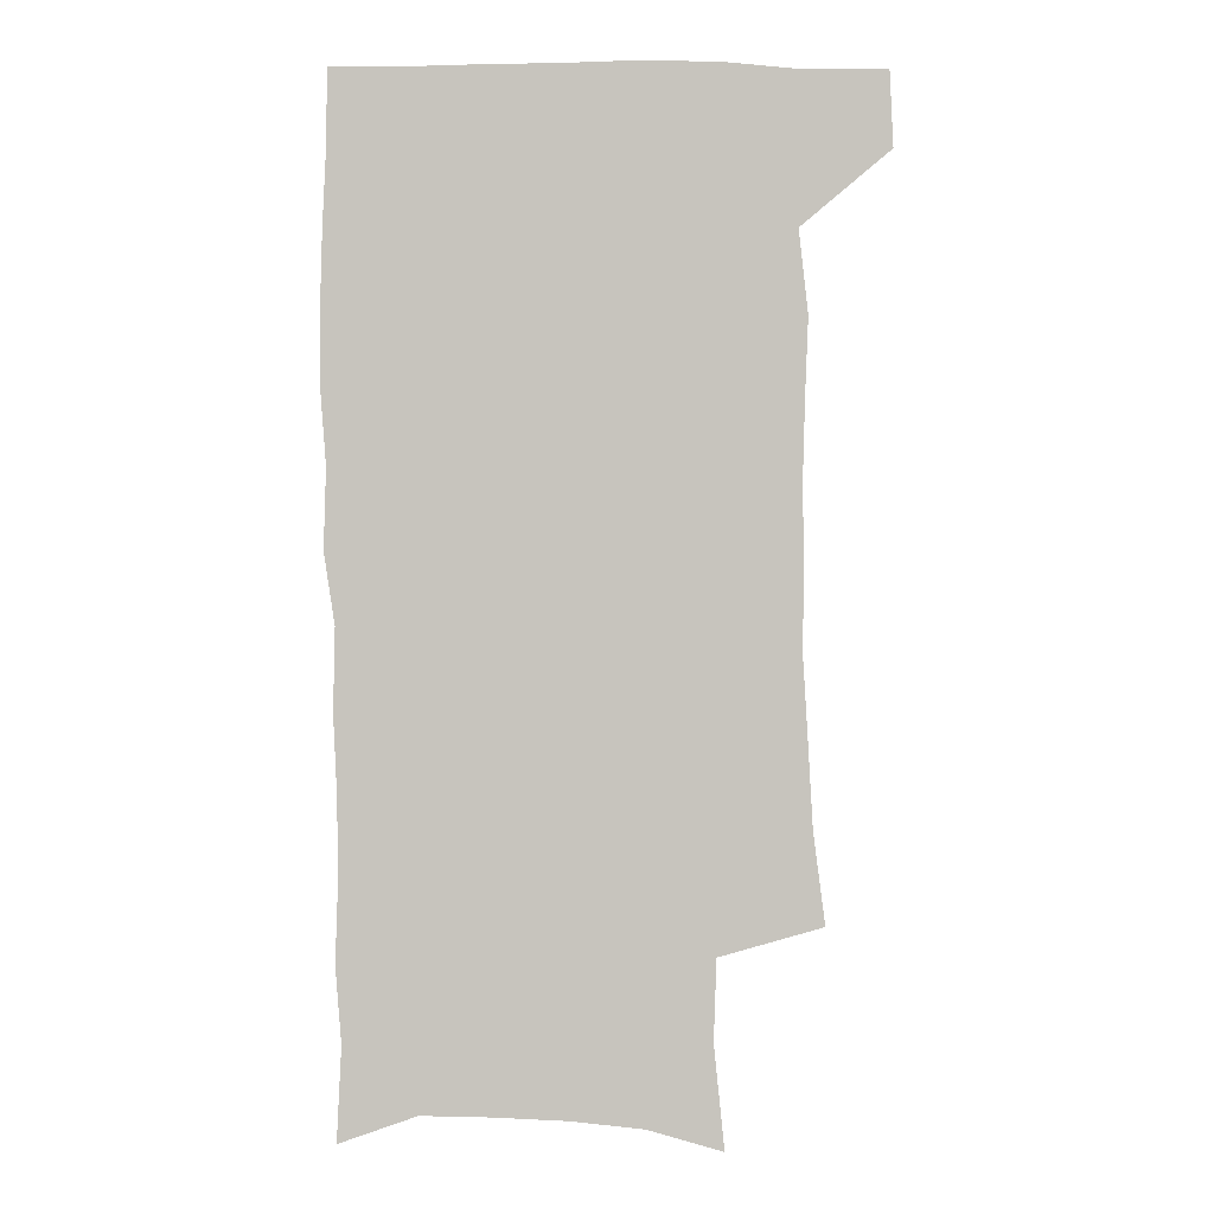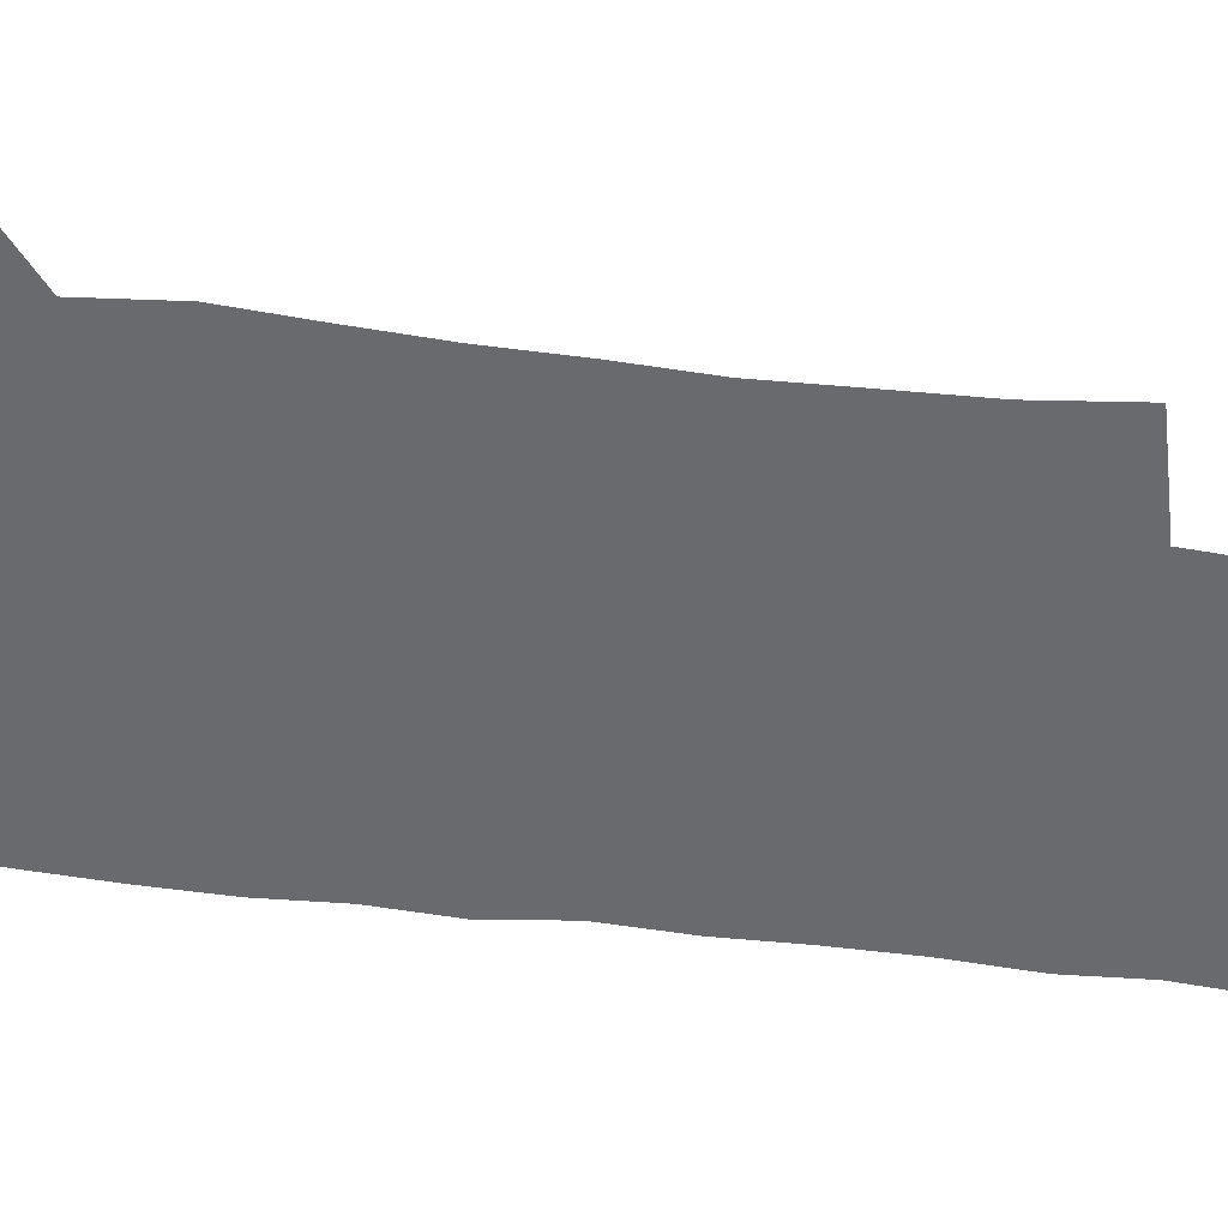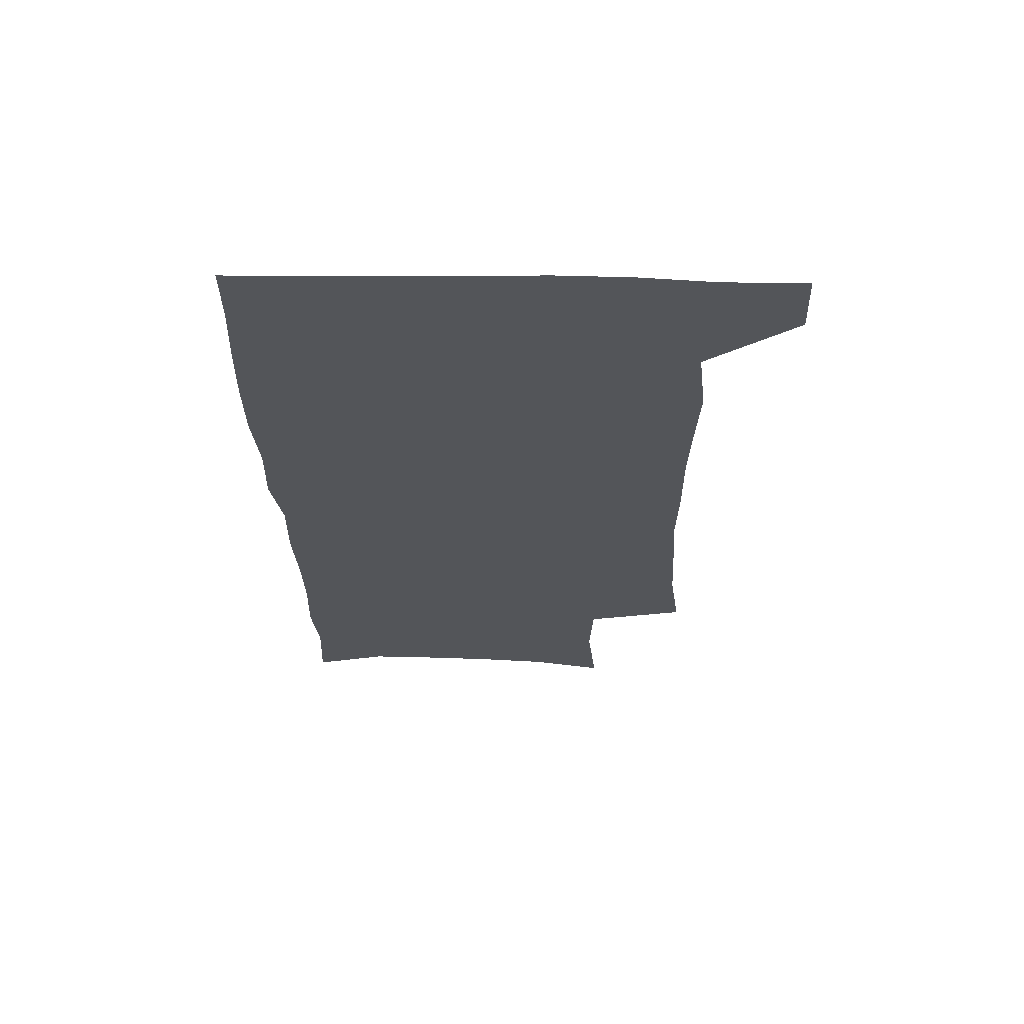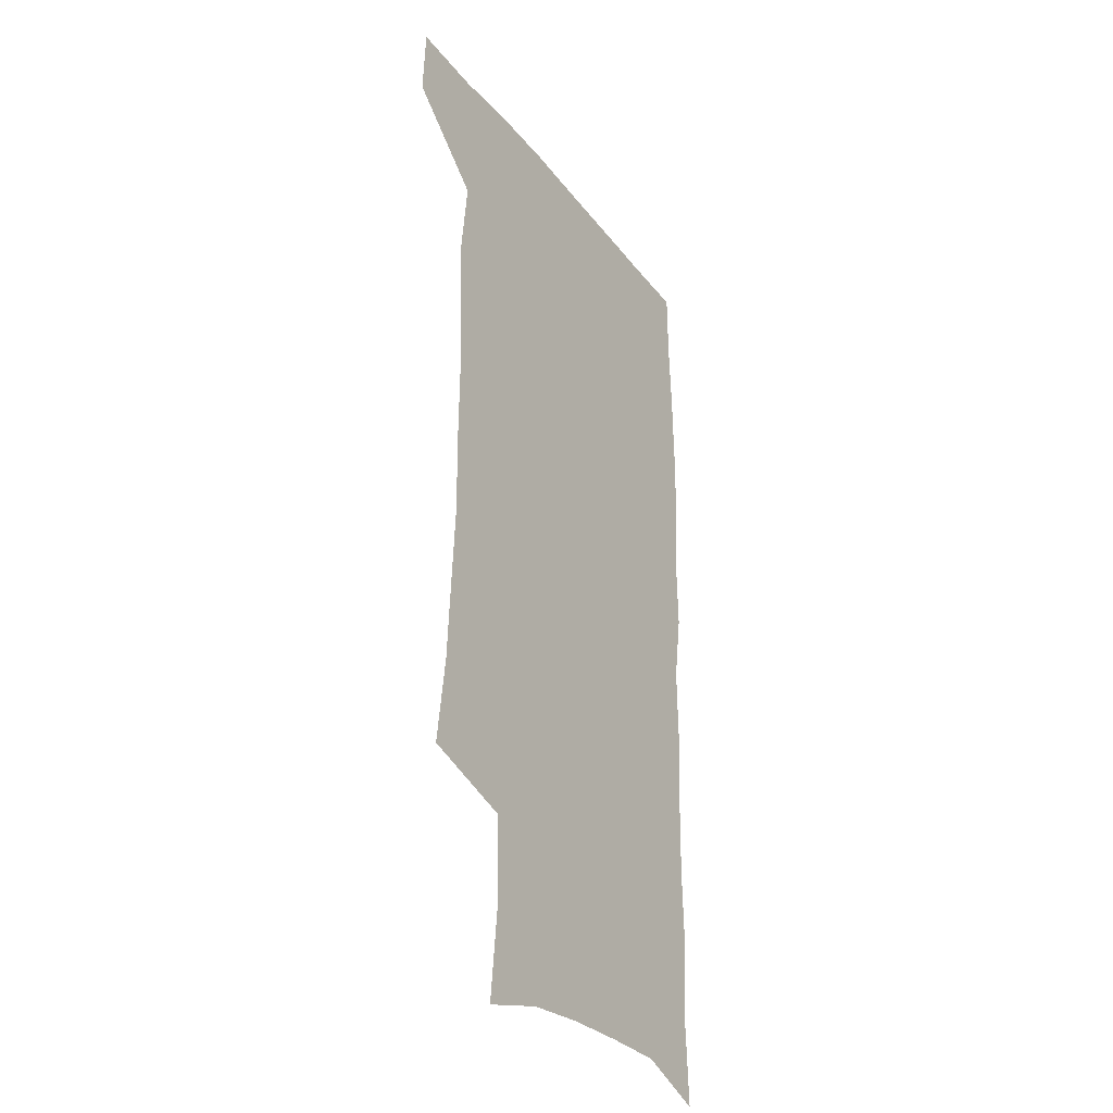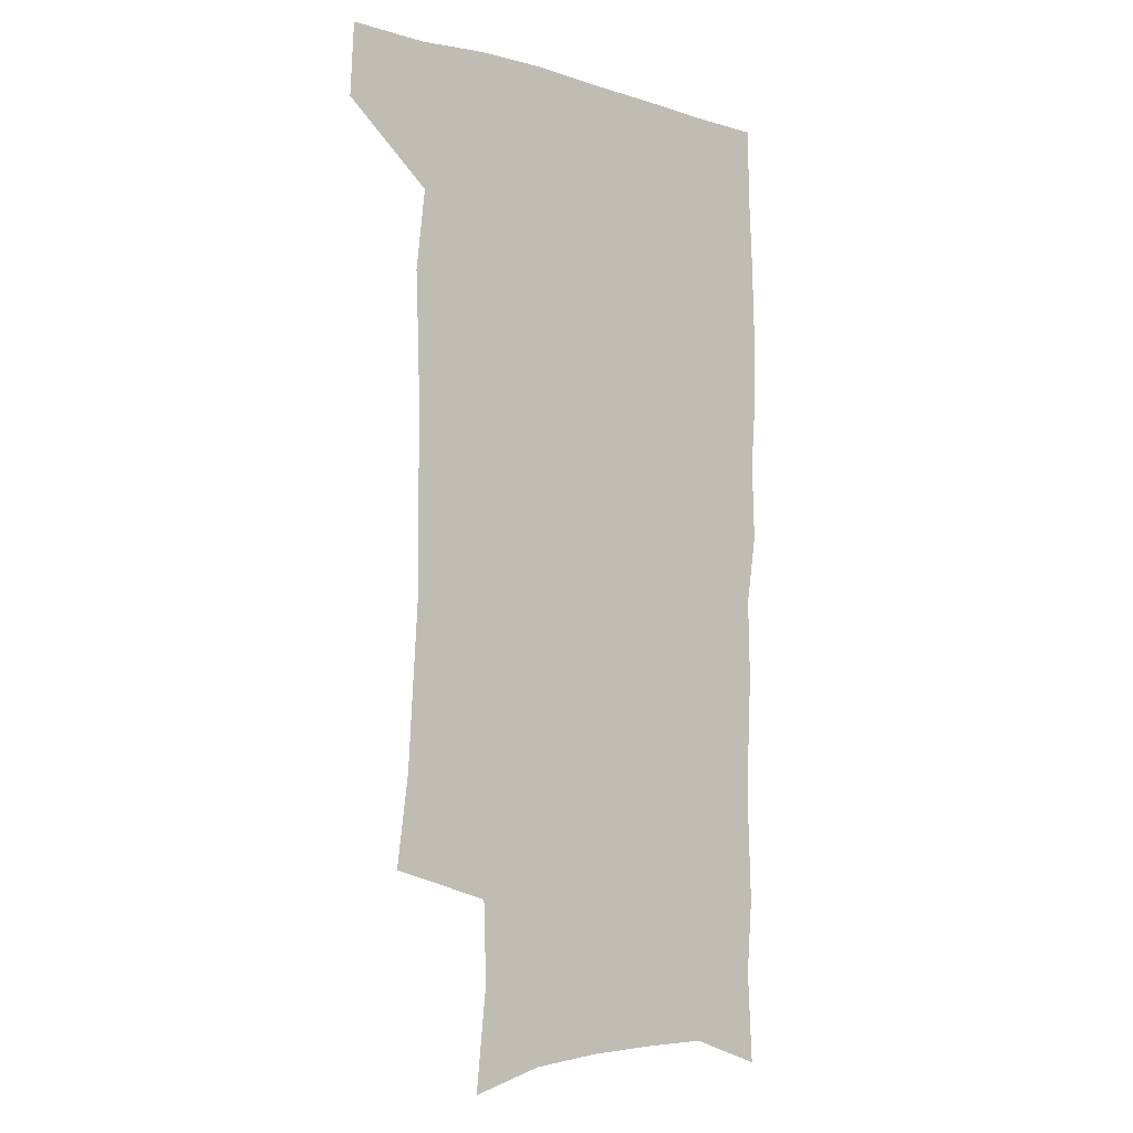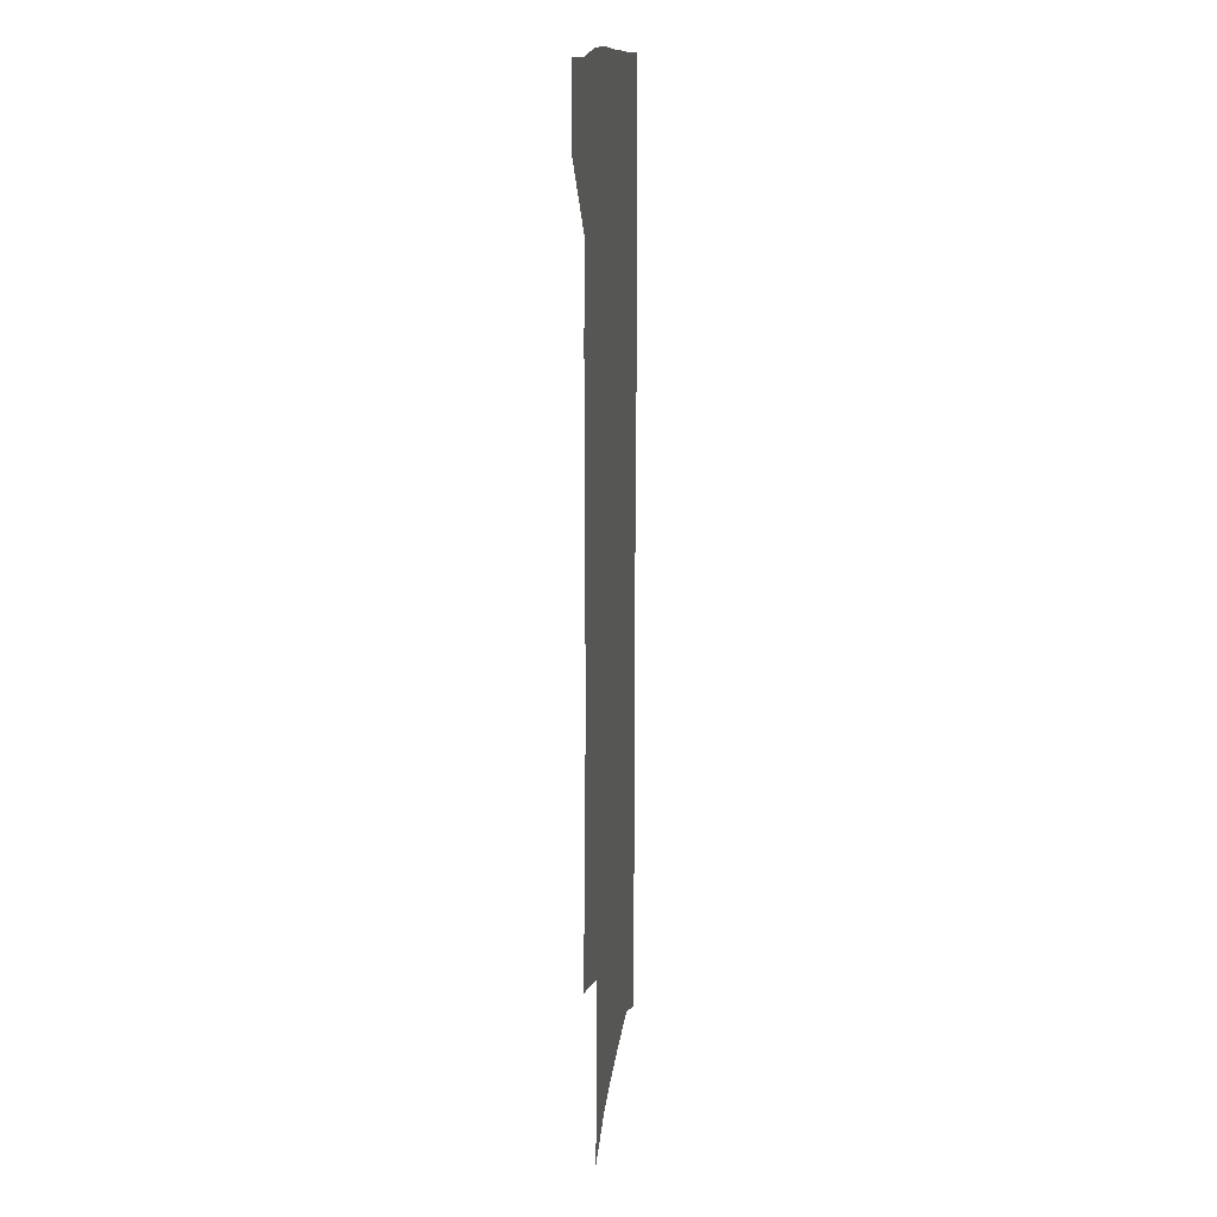
<metadata>
{"format":"obj","ext":"obj","renderer":"f3d","projection":"perspective","resolution":1024,"background":"white","views":[{"elev":0.4,"azim":179.4,"up":"+Y"},{"elev":-53.0,"azim":-98.7,"up":"+Z"},{"elev":66.0,"azim":-179.2,"up":"+Y"},{"elev":-31.6,"azim":-58.8,"up":"+Y"},{"elev":-7.1,"azim":-39.9,"up":"+Y"},{"elev":13.3,"azim":-83.8,"up":"+Y"}]}
</metadata>
<code>
v 477.9 537.8 0
v 479.3 567.4 0
v 503.1 246 0
v 507.9 282.3 0
v 509.7 315.1 0
v 511.7 348.8 0
v 511.3 380.4 0
v 511.8 413 0
v 510.9 444.5 0
v 509.7 475.4 0
v 513.4 508 0
v 511.3 538 0
v 511.5 567.2 0
v 540.9 161.6 0
v 545.1 202.6 0
v 544 234.6 0
v 547.3 270.6 0
v 548.2 302.5 0
v 546.7 331.6 0
v 547.5 363.2 0
v 547.2 392.9 0
v 545.9 422 0
v 545.3 451.6 0
v 545.6 481.2 0
v 545.2 509.8 0
v 545.2 538.2 0
v 541.1 569.9 0
v 570.4 170.1 0
v 575.1 214.8 0
v 575.9 247.7 0
v 576.4 279.2 0
v 575.7 308.2 0
v 576.1 339.2 0
v 576.5 369.8 0
v 575.2 397 0
v 574.7 425.8 0
v 575.2 455.3 0
v 574.8 483.2 0
v 574.7 510.9 0
v 574.7 538.3 0
v 571.2 570.5 0
v 599 173.3 0
v 601.3 216.1 0
v 602.3 251.6 0
v 602.5 282 0
v 602.6 311.9 0
v 602.4 340.5 0
v 602.5 370.4 0
v 602.8 400.3 0
v 602.6 428 0
v 602.7 456.8 0
v 602.6 484.2 0
v 603 511.9 0
v 602.5 539.6 0
v 601.7 569.4 0
v 627.5 174.8 0
v 627.7 217.3 0
v 628 249.8 0
v 628.7 279.1 0
v 628.3 312.2 0
v 628.5 342 0
v 628.8 371.3 0
v 629.2 399.9 0
v 629.7 427.7 0
v 629.8 456.4 0
v 630 484.3 0
v 630.2 511.9 0
v 630.7 539.2 0
v 631.1 568.8 0
v 655.7 175.5 0
v 654.4 213.1 0
v 654.7 244.8 0
v 655.5 275.2 0
v 655.4 306.9 0
v 655.6 337.4 0
v 656 367.4 0
v 656.9 396.4 0
v 657.3 425.6 0
v 657.9 454.3 0
v 658.8 482.5 0
v 659 511 0
v 659.4 539.2 0
v 660.4 567.9 0
v 686.3 164.9 0
v 684.5 202.2 0
v 686.8 231.9 0
v 685.7 265 0
v 686.1 296.2 0
v 687.5 326.4 0
v 686.8 358.8 0
v 691 387 0
v 690.1 418.7 0
v 692.2 448.1 0
v 692.2 478.3 0
v 691.4 508.6 0
v 689.9 538.6 0
v 689.6 567.7 0
v 691 601 0
f 11 12 1
f 1 12 2
f 12 13 2
f 16 17 3
f 3 17 4
f 17 18 4
f 4 18 5
f 18 19 5
f 5 19 6
f 19 20 6
f 6 20 7
f 20 21 7
f 7 21 8
f 21 22 8
f 8 22 9
f 22 23 9
f 9 23 10
f 23 24 10
f 10 24 11
f 24 25 11
f 11 25 12
f 25 26 12
f 12 26 13
f 26 27 13
f 14 28 15
f 28 29 15
f 15 29 16
f 29 30 16
f 16 30 17
f 30 31 17
f 17 31 18
f 31 32 18
f 18 32 19
f 32 33 19
f 19 33 20
f 33 34 20
f 20 34 21
f 34 35 21
f 21 35 22
f 35 36 22
f 22 36 23
f 36 37 23
f 23 37 24
f 37 38 24
f 24 38 25
f 38 39 25
f 25 39 26
f 39 40 26
f 26 40 27
f 40 41 27
f 28 42 29
f 42 43 29
f 29 43 30
f 43 44 30
f 30 44 31
f 44 45 31
f 31 45 32
f 45 46 32
f 32 46 33
f 46 47 33
f 33 47 34
f 47 48 34
f 34 48 35
f 48 49 35
f 35 49 36
f 49 50 36
f 36 50 37
f 50 51 37
f 37 51 38
f 51 52 38
f 38 52 39
f 52 53 39
f 39 53 40
f 53 54 40
f 40 54 41
f 54 55 41
f 42 56 43
f 56 57 43
f 43 57 44
f 57 58 44
f 44 58 45
f 58 59 45
f 45 59 46
f 59 60 46
f 46 60 47
f 60 61 47
f 47 61 48
f 61 62 48
f 48 62 49
f 62 63 49
f 49 63 50
f 63 64 50
f 50 64 51
f 64 65 51
f 51 65 52
f 65 66 52
f 52 66 53
f 66 67 53
f 53 67 54
f 67 68 54
f 54 68 55
f 68 69 55
f 56 70 57
f 70 71 57
f 57 71 58
f 71 72 58
f 58 72 59
f 72 73 59
f 59 73 60
f 73 74 60
f 60 74 61
f 74 75 61
f 61 75 62
f 75 76 62
f 62 76 63
f 76 77 63
f 63 77 64
f 77 78 64
f 64 78 65
f 78 79 65
f 65 79 66
f 79 80 66
f 66 80 67
f 80 81 67
f 67 81 68
f 81 82 68
f 68 82 69
f 82 83 69
f 70 84 71
f 84 85 71
f 71 85 72
f 85 86 72
f 72 86 73
f 86 87 73
f 73 87 74
f 87 88 74
f 74 88 75
f 88 89 75
f 75 89 76
f 89 90 76
f 76 90 77
f 90 91 77
f 77 91 78
f 91 92 78
f 78 92 79
f 92 93 79
f 79 93 80
f 93 94 80
f 80 94 81
f 94 95 81
f 81 95 82
f 95 96 82
f 82 96 83
f 96 97 83

</code>
